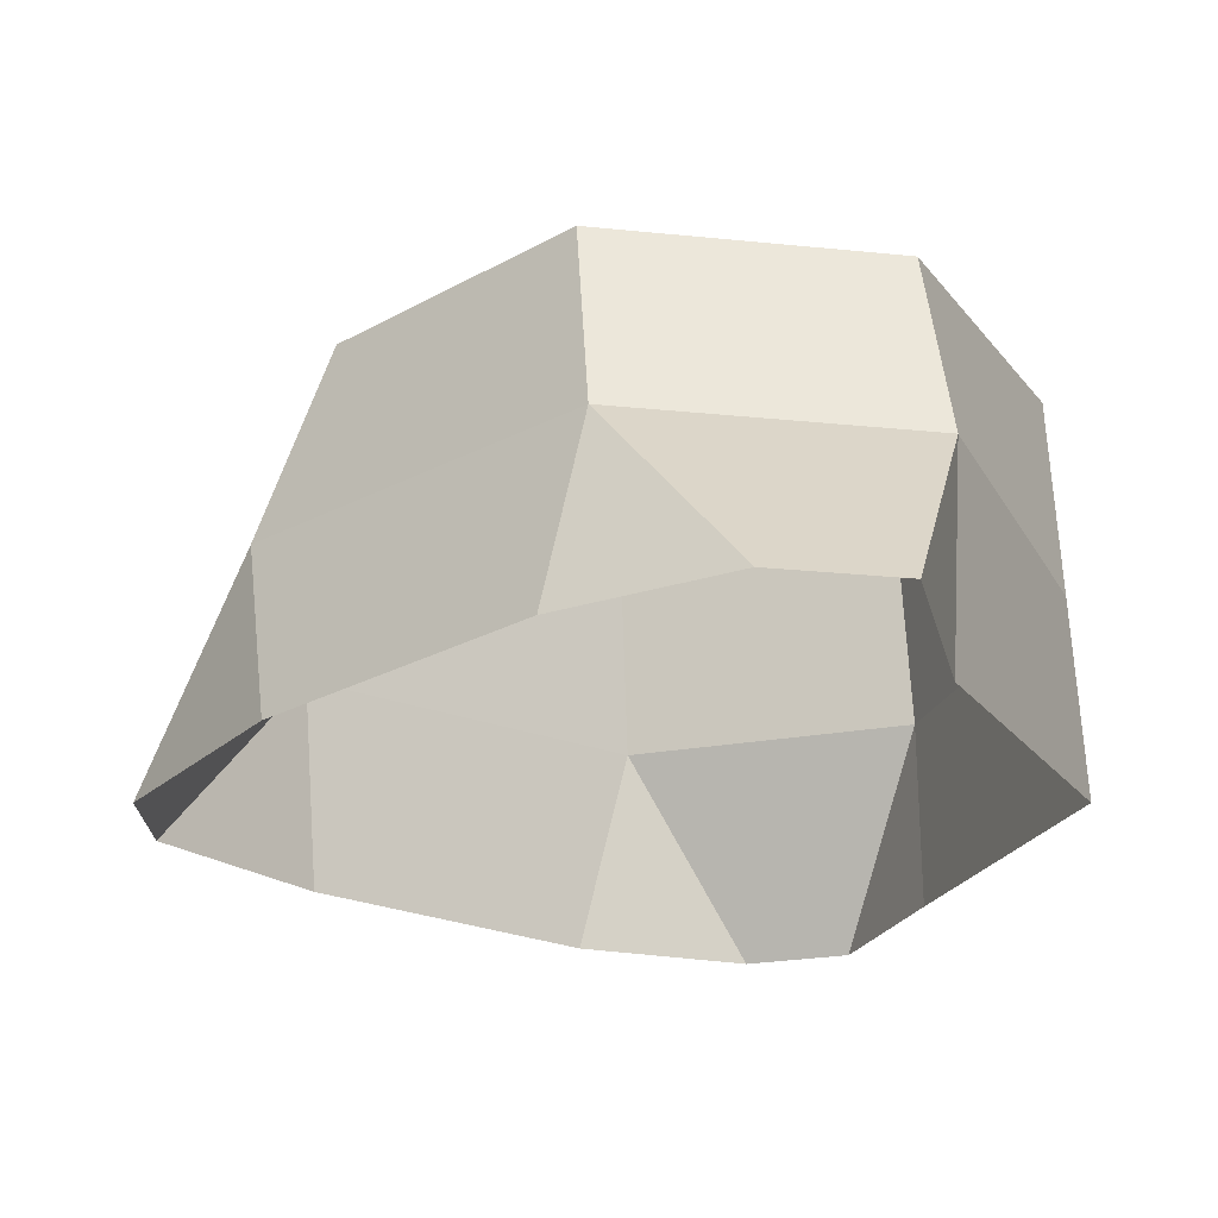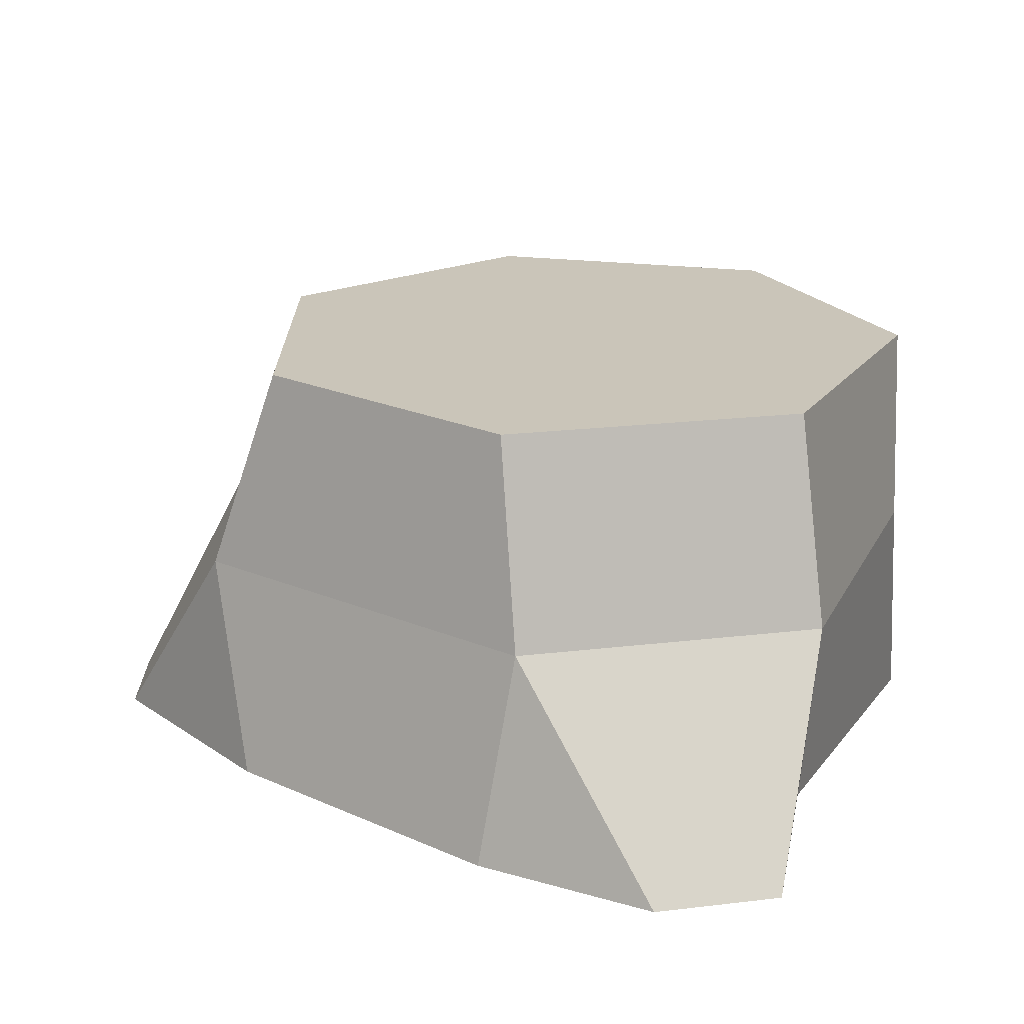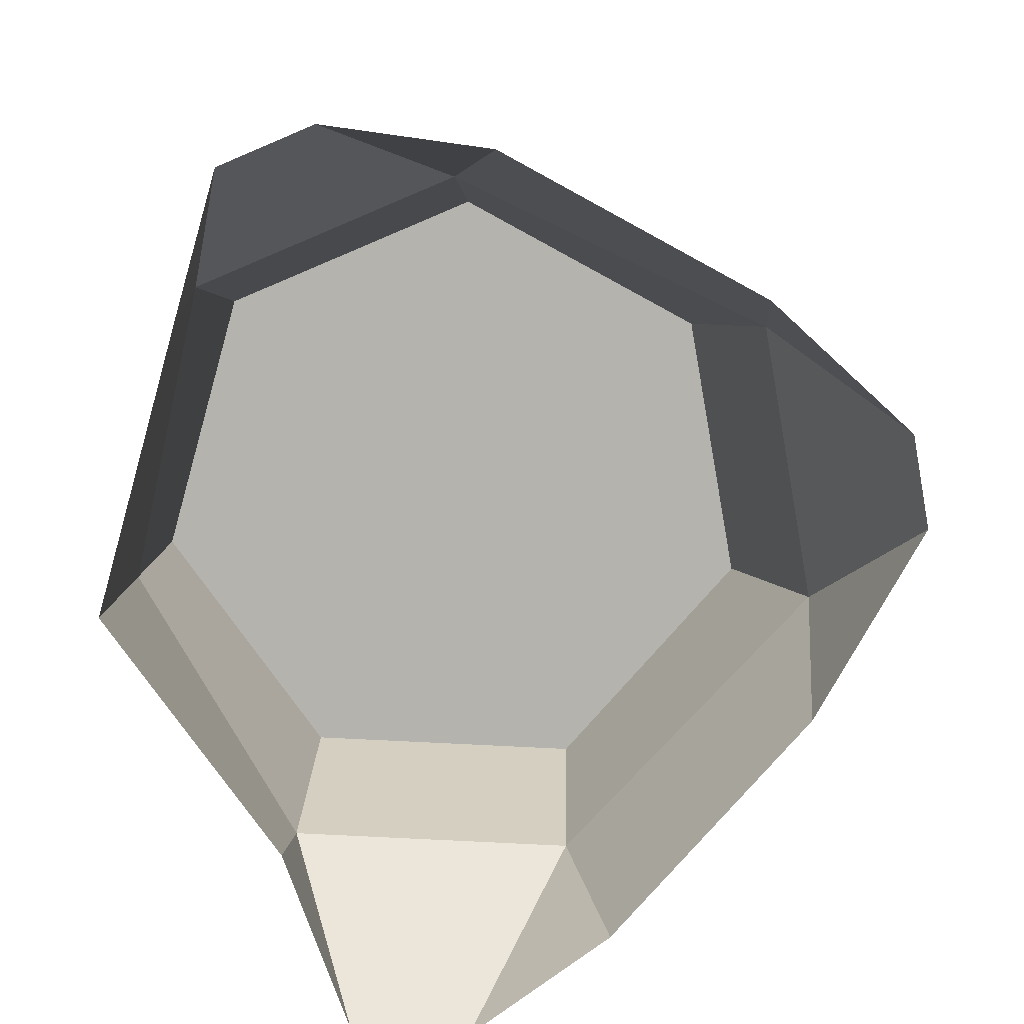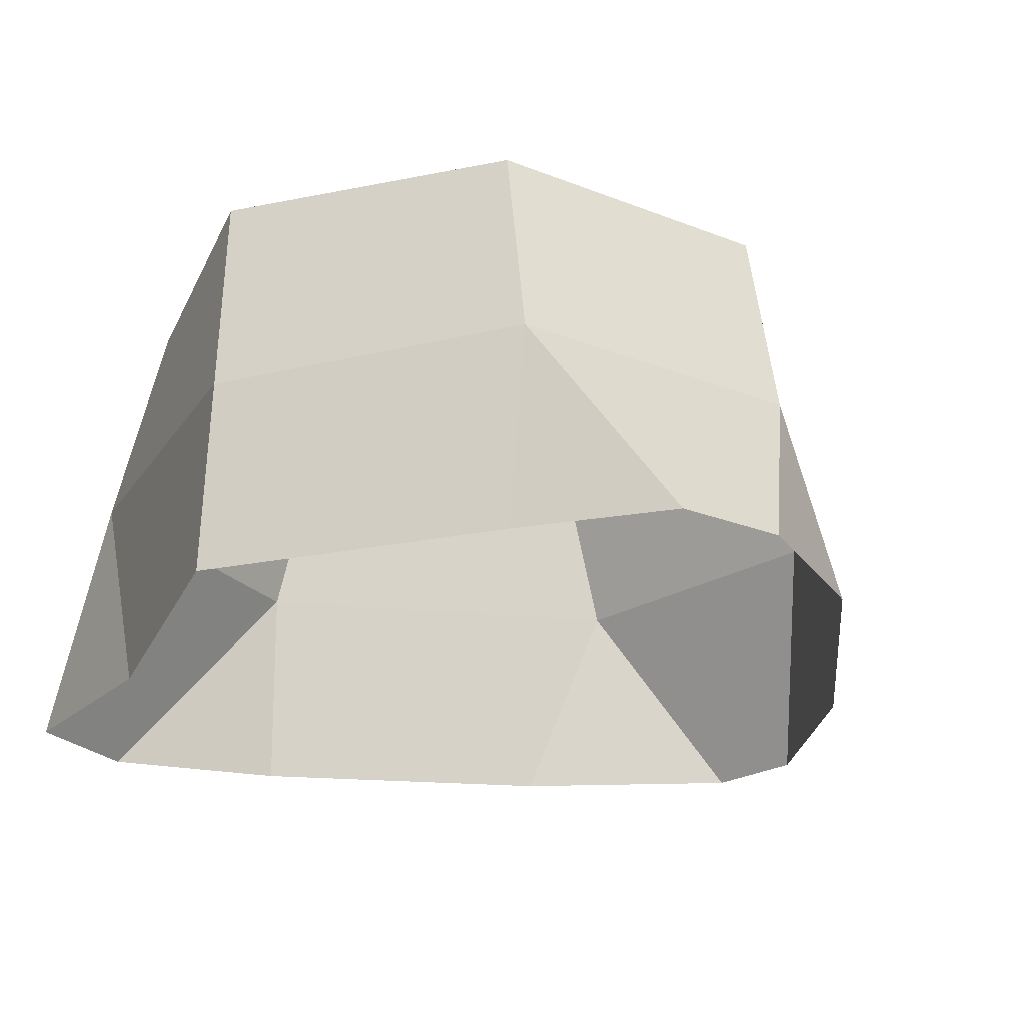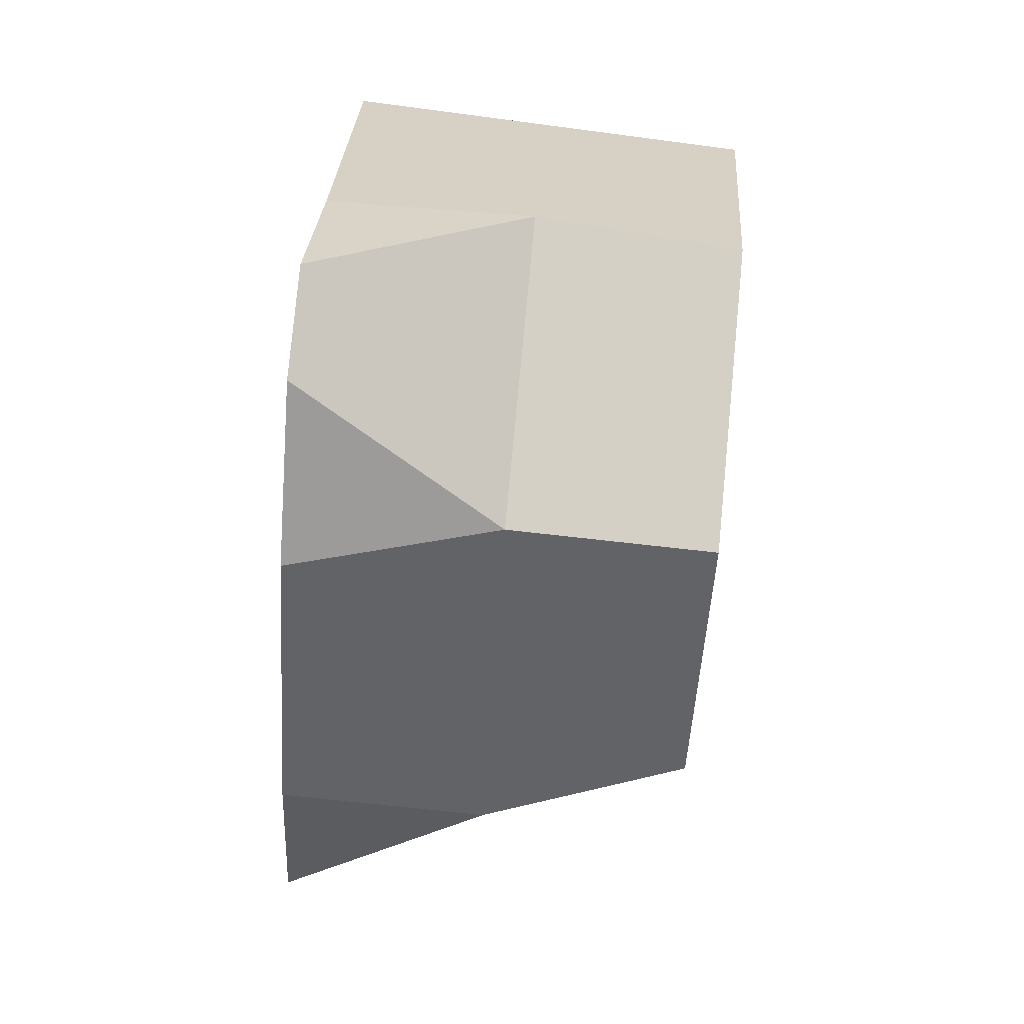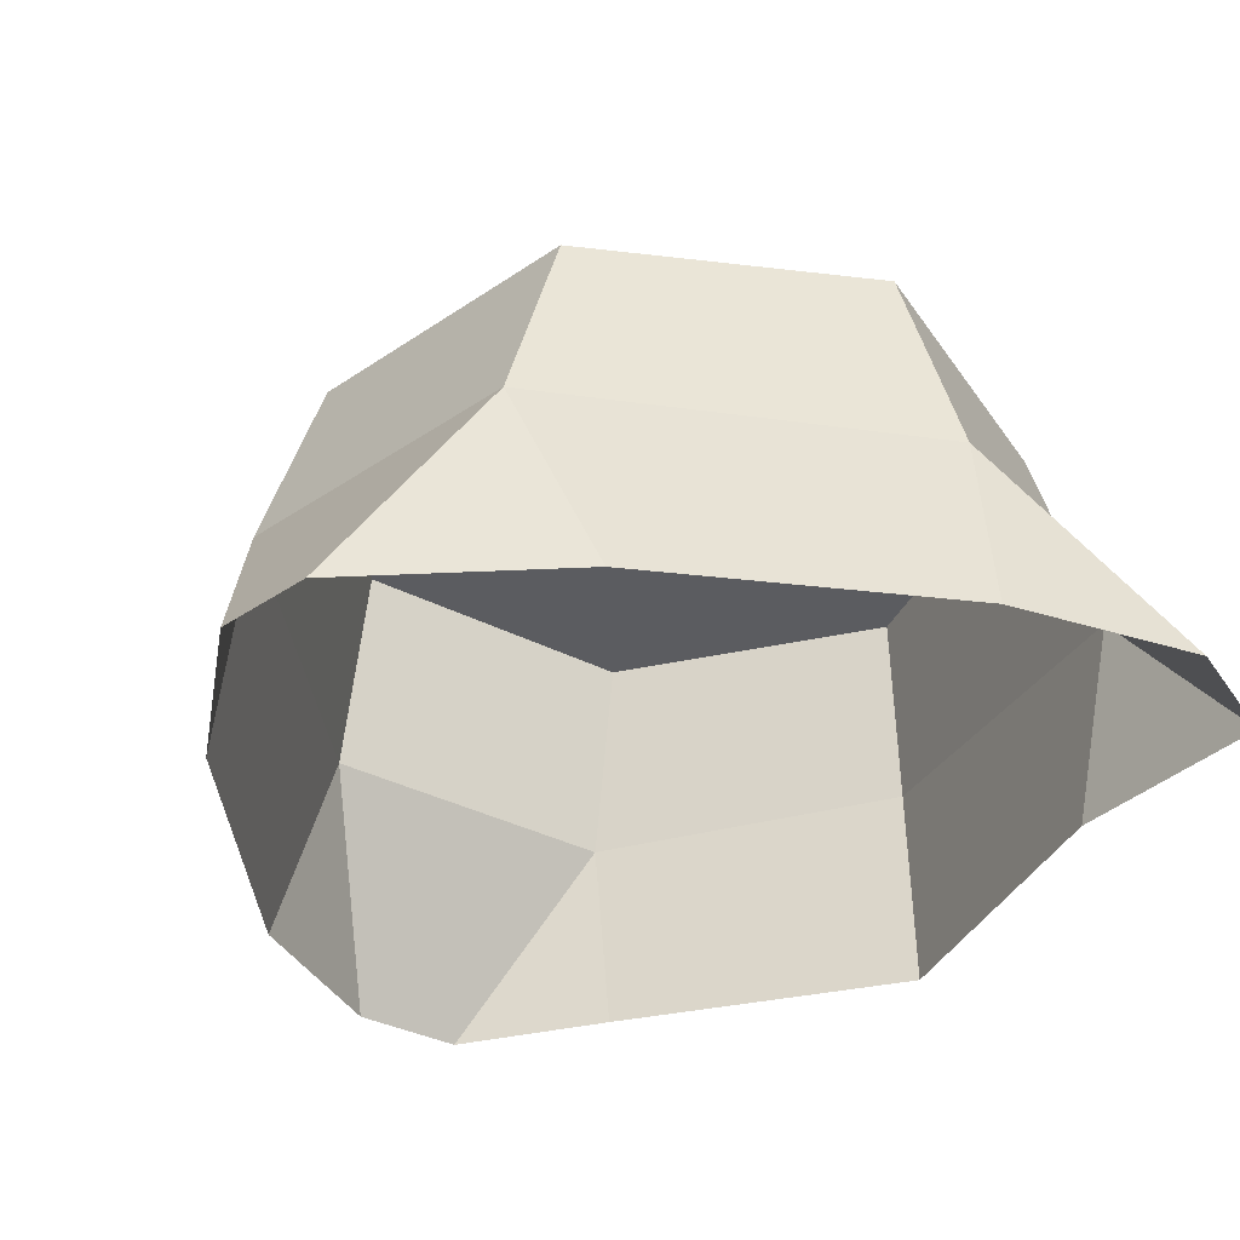
<metadata>
{"format":"obj","ext":"obj","renderer":"f3d","projection":"perspective","resolution":1024,"background":"white","views":[{"elev":-24.7,"azim":-163.7,"up":"+Y"},{"elev":20.7,"azim":-166.6,"up":"+Y"},{"elev":-79.9,"azim":22.9,"up":"+Y"},{"elev":-24.4,"azim":-33.0,"up":"+Y"},{"elev":79.3,"azim":95.4,"up":"+Z"},{"elev":-34.9,"azim":145.2,"up":"+Y"}]}
</metadata>
<code>
g Acacia_Stump_04
v 0 0 -0.3044
v -0.1945 0 -0.1552
v -0.2425 0 0.05529
v -0.1079 0 0.2241
v 0.1439 0 0.2474
v 0.2785 0 0.07865
v 0.1945 0 -0.2108
v -0 0.2799 -0.2035
v -0.1586 0.2799 -0.1271
v -0.1978 0.2799 0.04452
v -0.08801 0.2799 0.1821
v 0.08801 0.2799 0.1821
v 0.1978 0.2799 0.04452
v 0.1586 0.2799 -0.1271
v 0.2305 0.14 -0.1609
v -0.01796 0.14 -0.2722
v 0.1055 0.14 0.2388
v 0.2774 0.14 0.04478
v -0.237 0.14 0.05376
v -0.1055 0.14 0.2388
v -0.208 0.14 -0.1807
v 0.03751 -0.001809 0.3109
v -0.03751 -0.001809 0.3109
v -0.1237 -0.001943 -0.333
v -0.2011 -0.001943 -0.2957
v 0.3204 -0.001411 -0.1131
v 0.3356 -0.001411 -0.04644
v -0.1857 0.2799 -0.1487
v 0 0.2799 -0.2381
v -0.2315 0.2799 0.05222
v -0.103 0.2799 0.2133
v 0.103 0.2799 0.2133
v 0.2315 0.2799 0.05222
v 0.1857 0.2799 -0.1487
f 16 29 34 15
f 18 33 32 17
f 20 31 30 19
f 21 28 29 16
f 15 34 33 18
f 17 32 31 20
f 19 30 28 21
f 14 12 13
f 3 19 21 2
f 17 20 23 22
f 21 25 2
f 21 16 24 25
f 4 20 19 3
f 6 18 17 5
f 1 16 15 7
f 17 22 5
f 4 23 20
f 24 16 1
f 15 18 27 26
f 6 27 18
f 15 26 7
f 9 10 14 8
f 10 11 12 14
f 9 8 29 28
f 10 9 28 30
f 11 10 30 31
f 12 11 31 32
f 13 12 32 33
f 14 13 33 34
f 8 14 34 29

</code>
